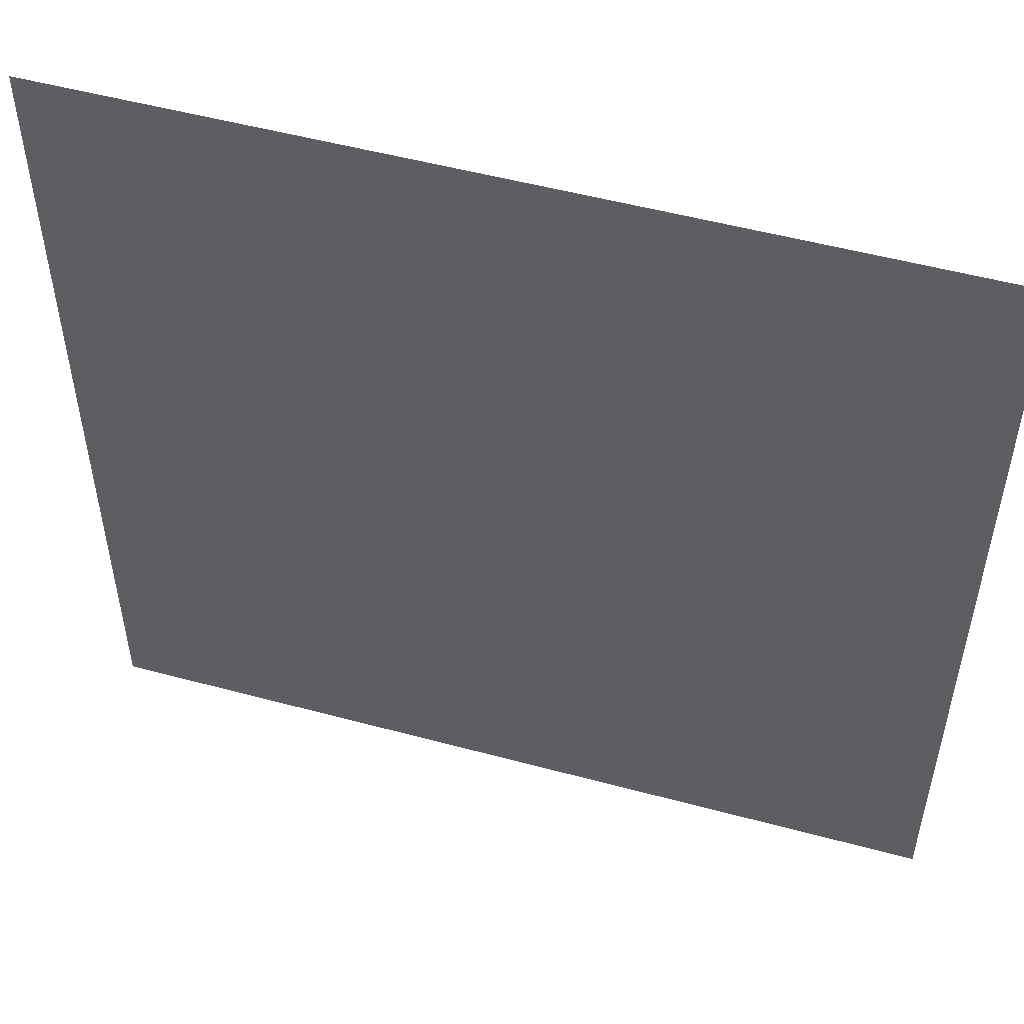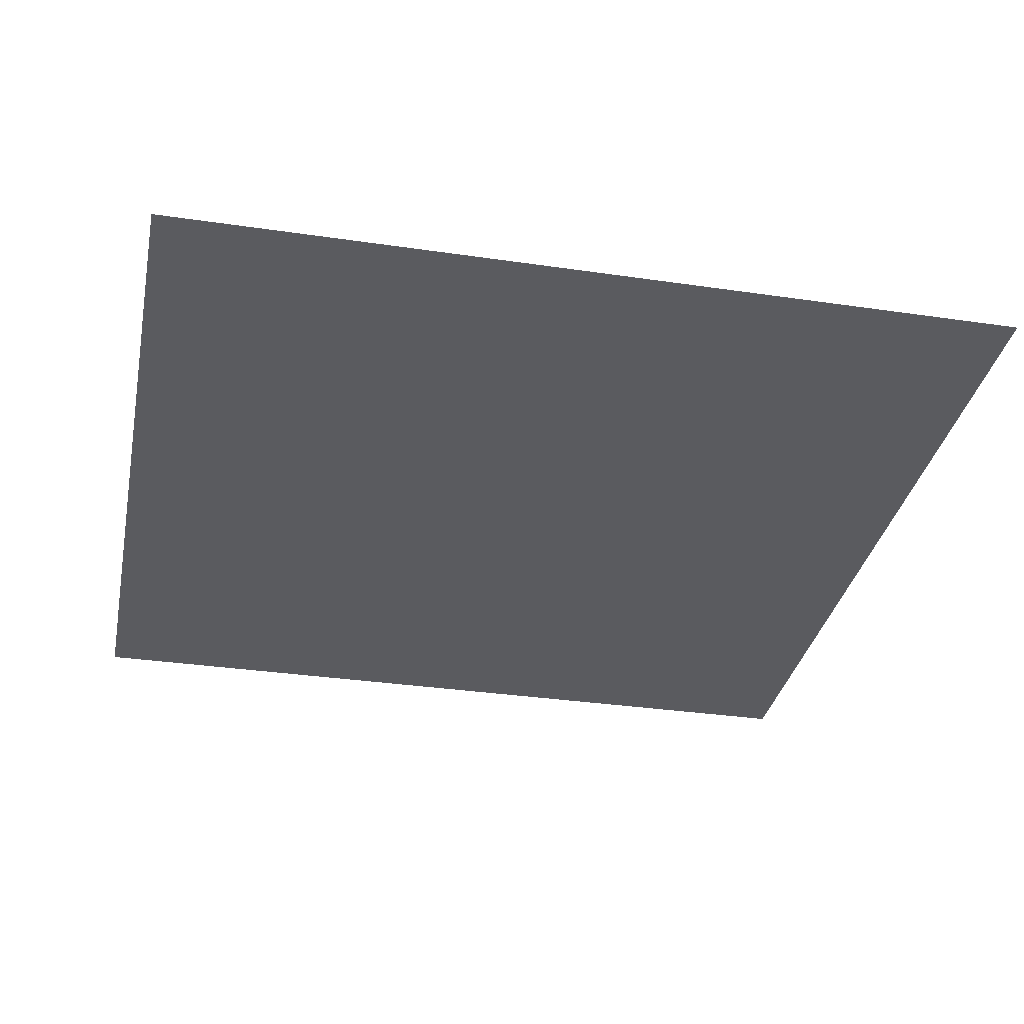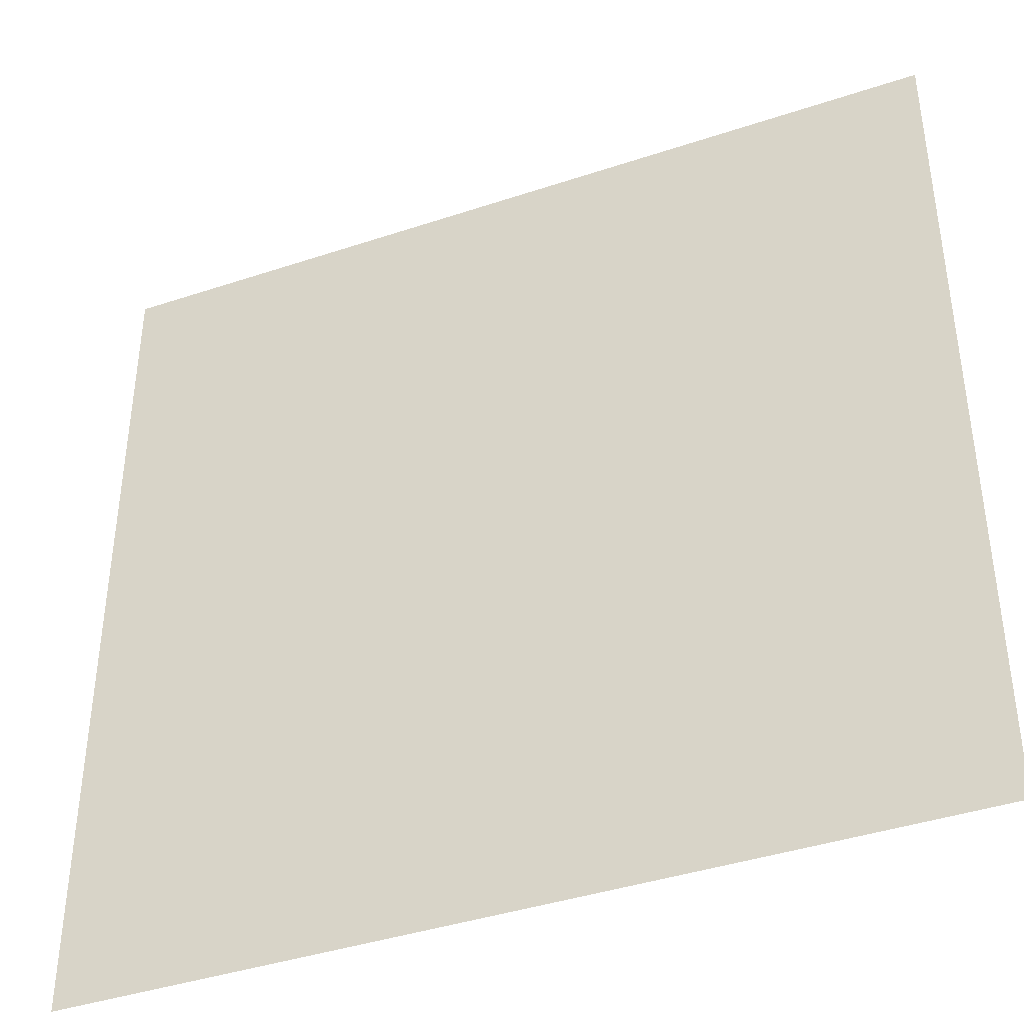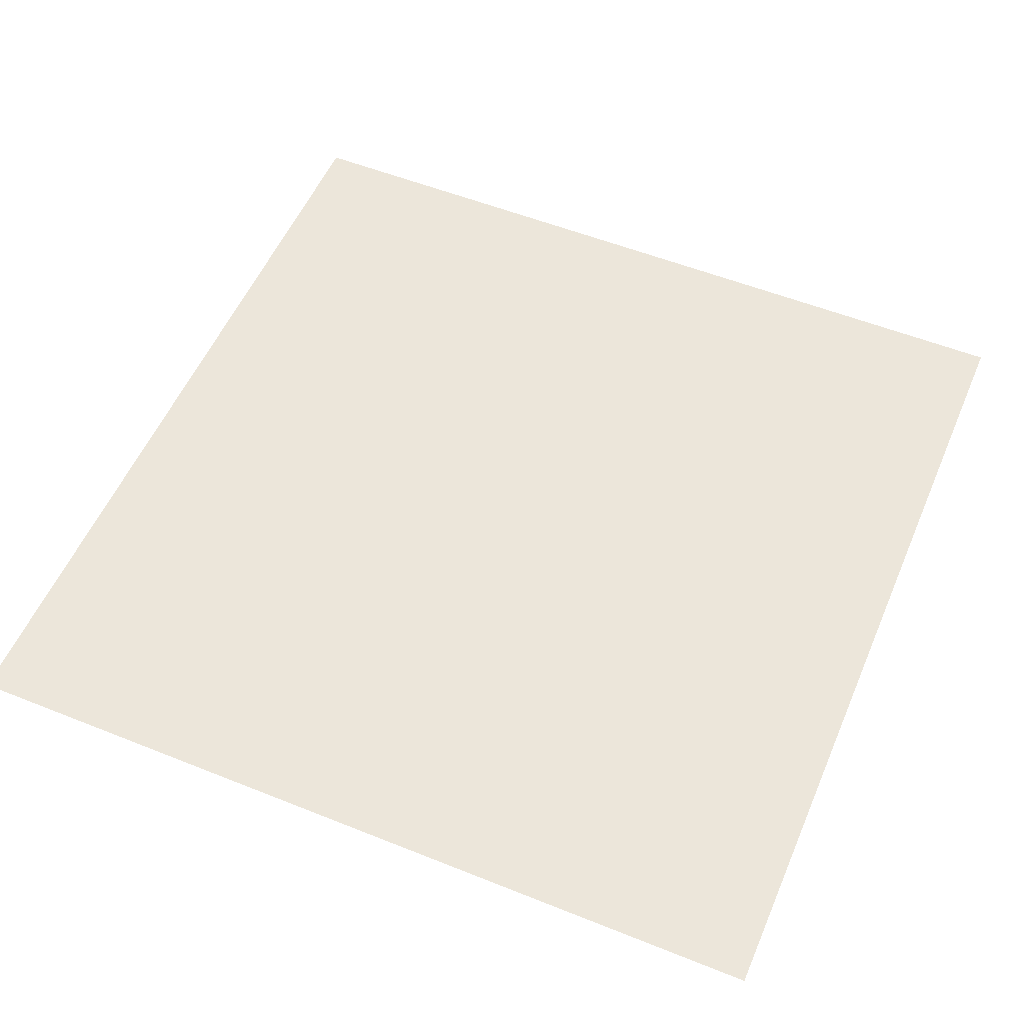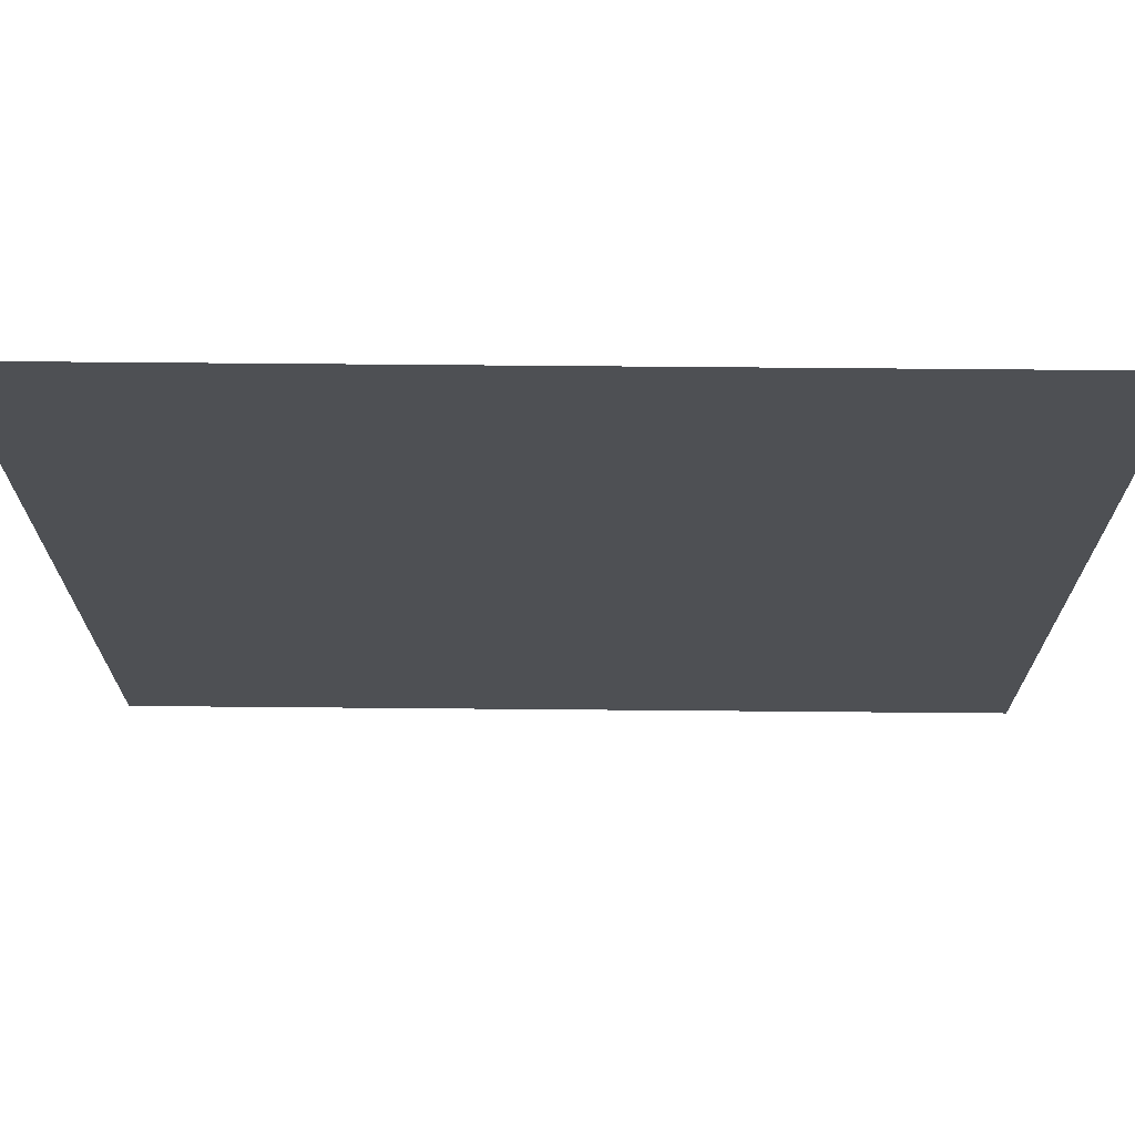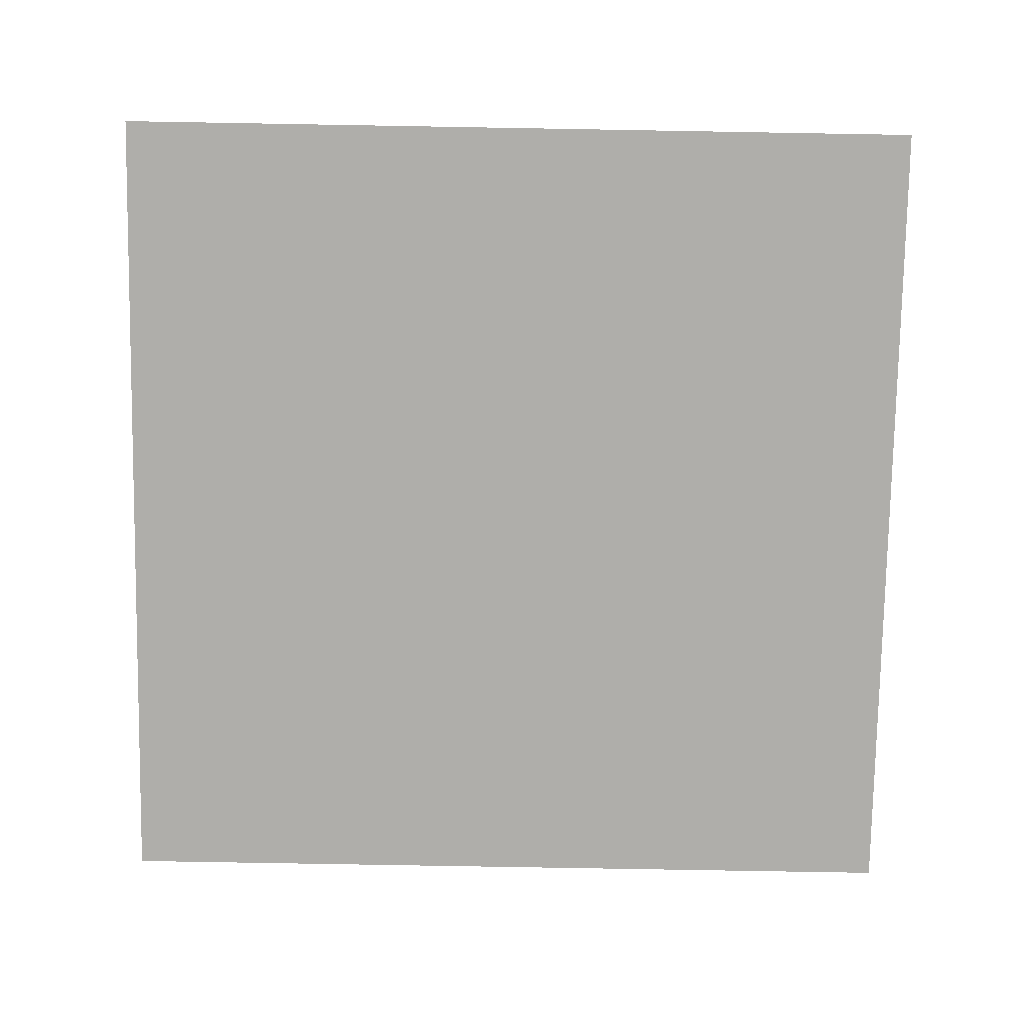
<metadata>
{"format":"obj","ext":"obj","renderer":"f3d","projection":"perspective","resolution":1024,"background":"white","views":[{"elev":52.3,"azim":16.2,"up":"+Y"},{"elev":-33.3,"azim":-101.4,"up":"+Z"},{"elev":-40.7,"azim":22.2,"up":"+Y"},{"elev":54.6,"azim":113.0,"up":"+Z"},{"elev":71.1,"azim":0.5,"up":"+Y"},{"elev":-77.6,"azim":89.0,"up":"+Z"}]}
</metadata>
<code>
v -4 -11 0
v -5 -11 0
v -5 -10 0
v -4 -10 0
g Map_Master_mesh_0369
f 1 2 3 4

</code>
